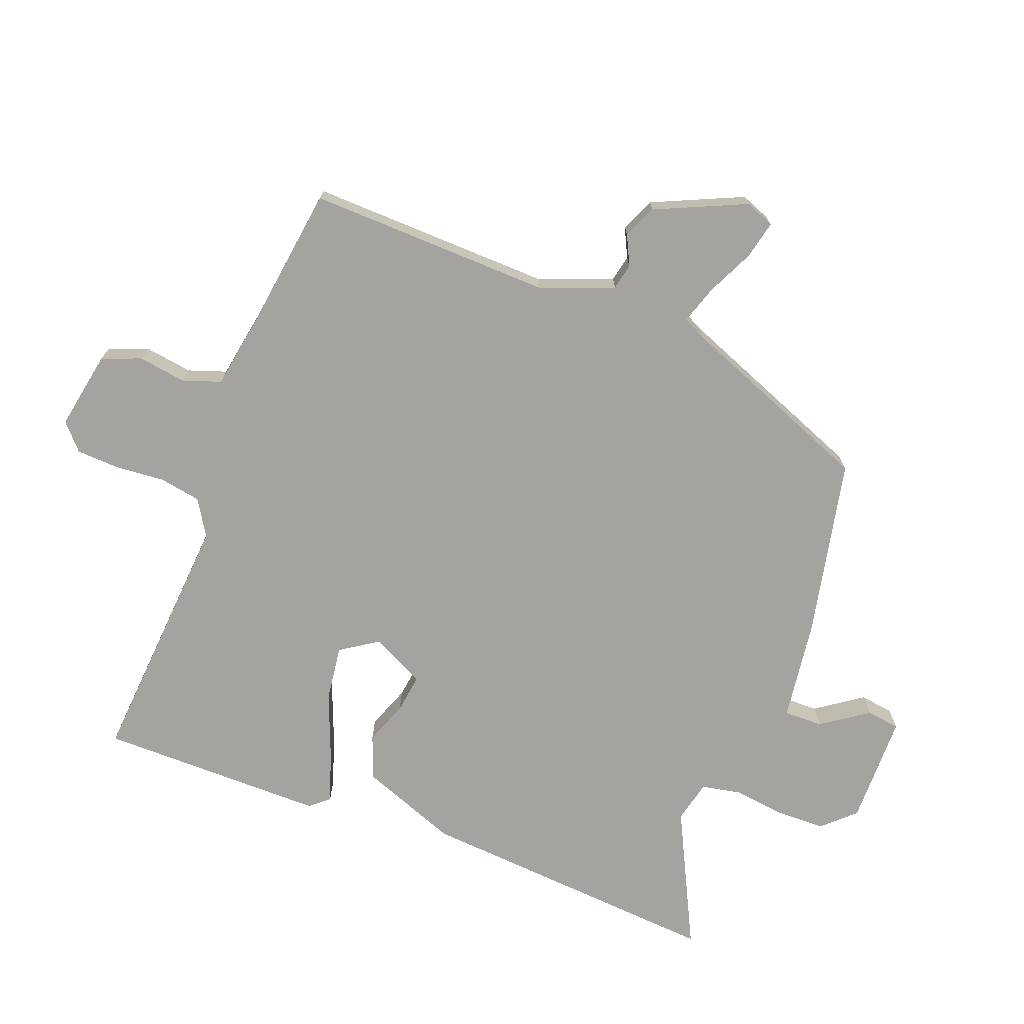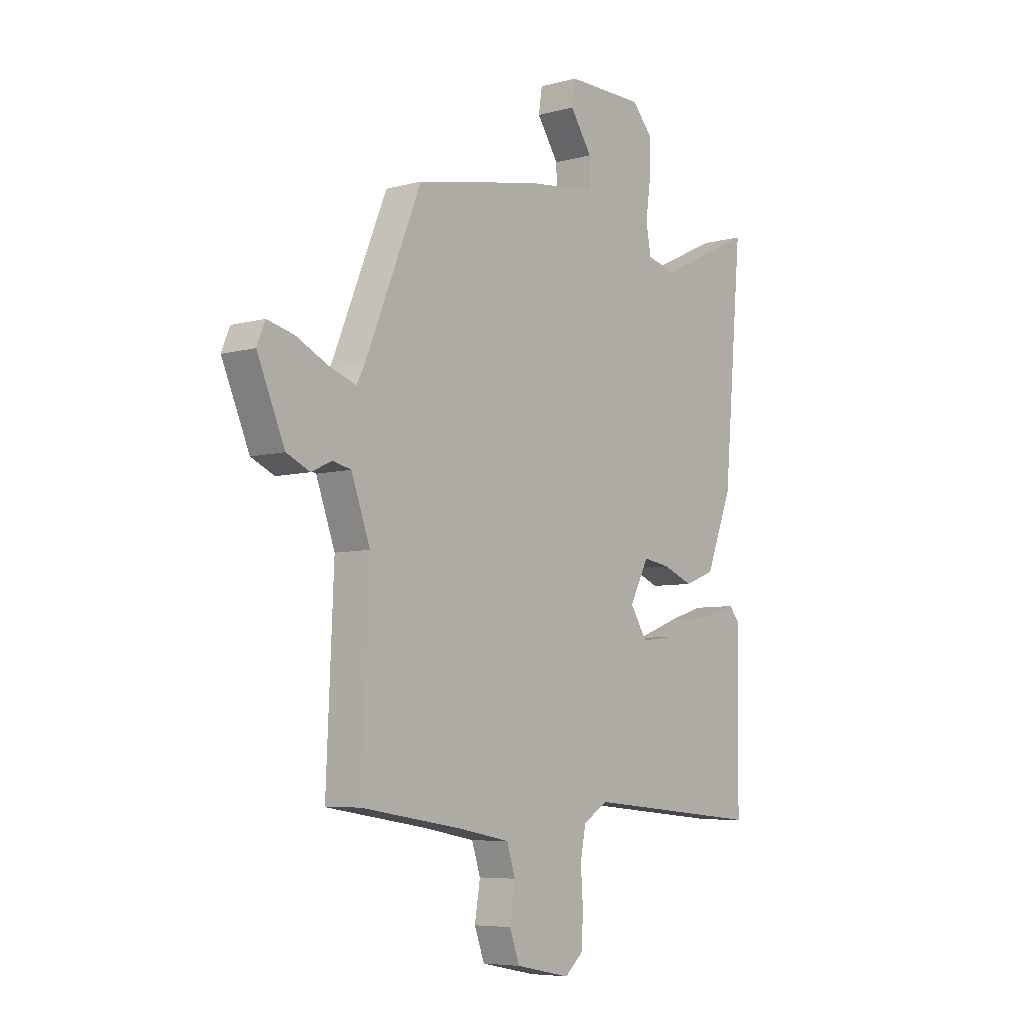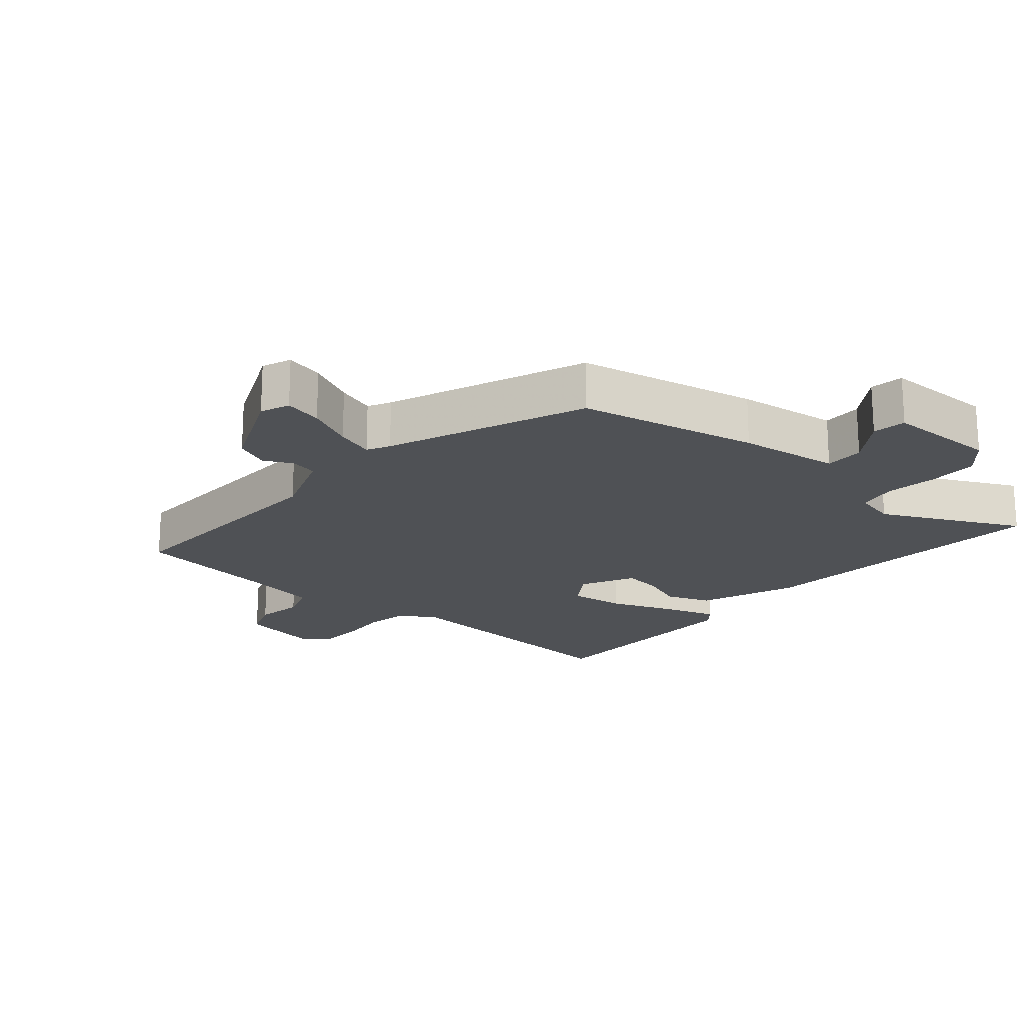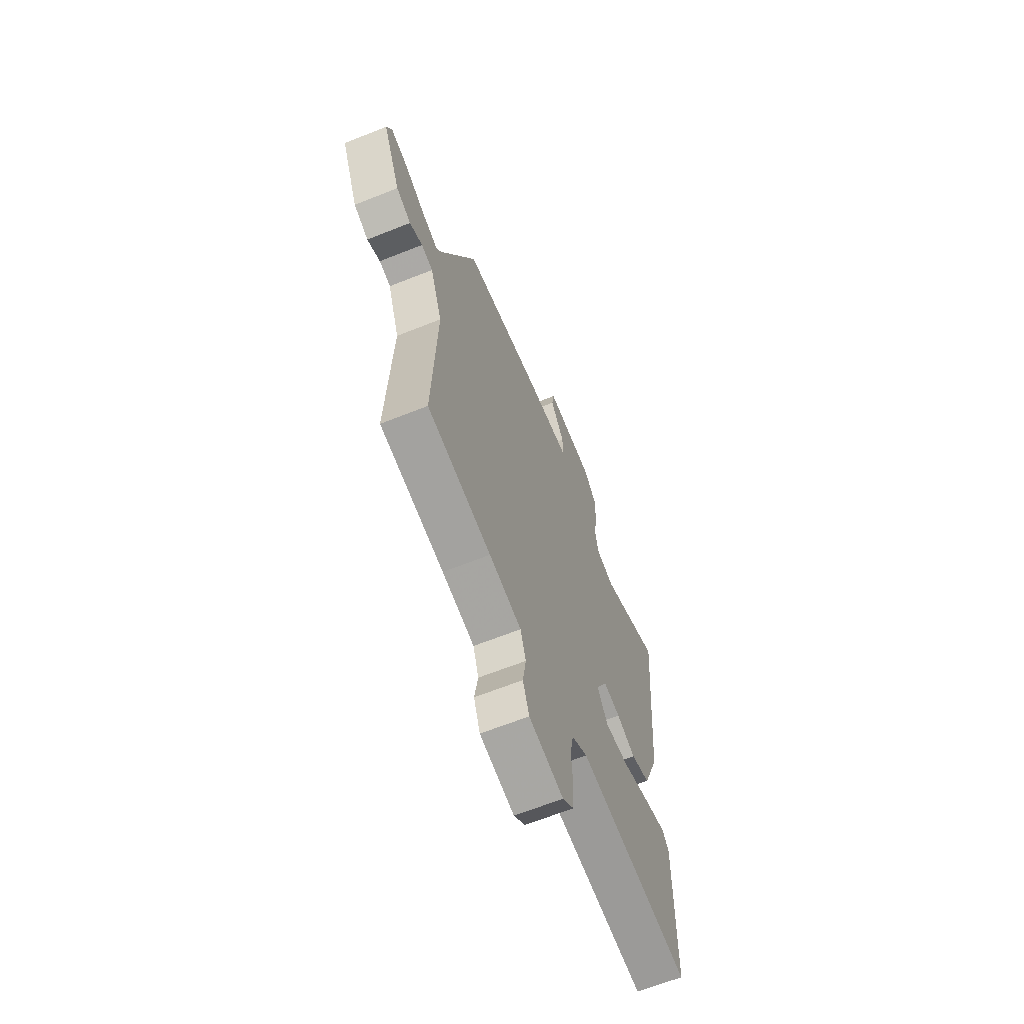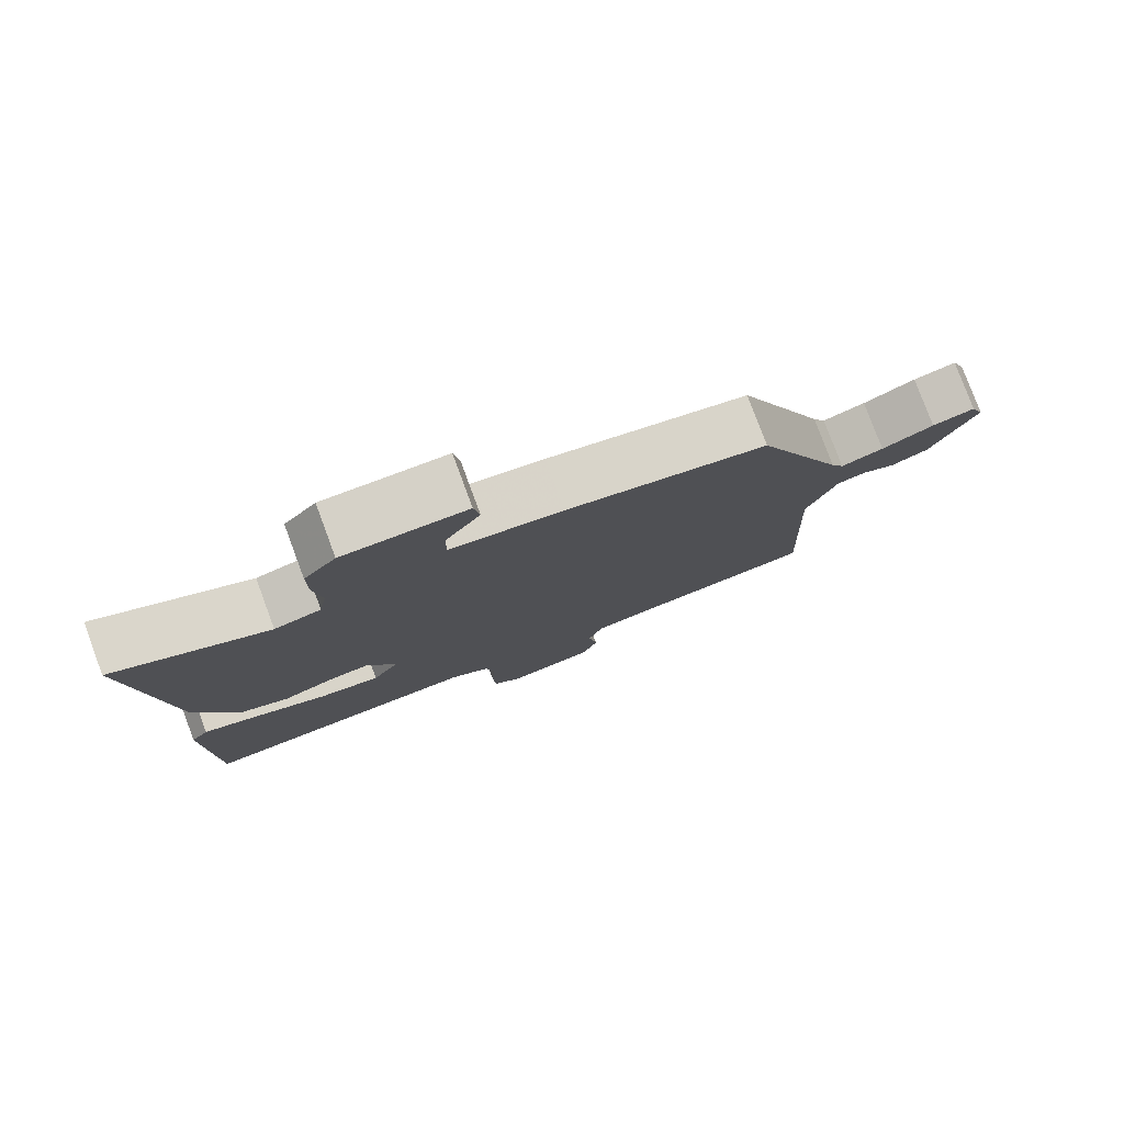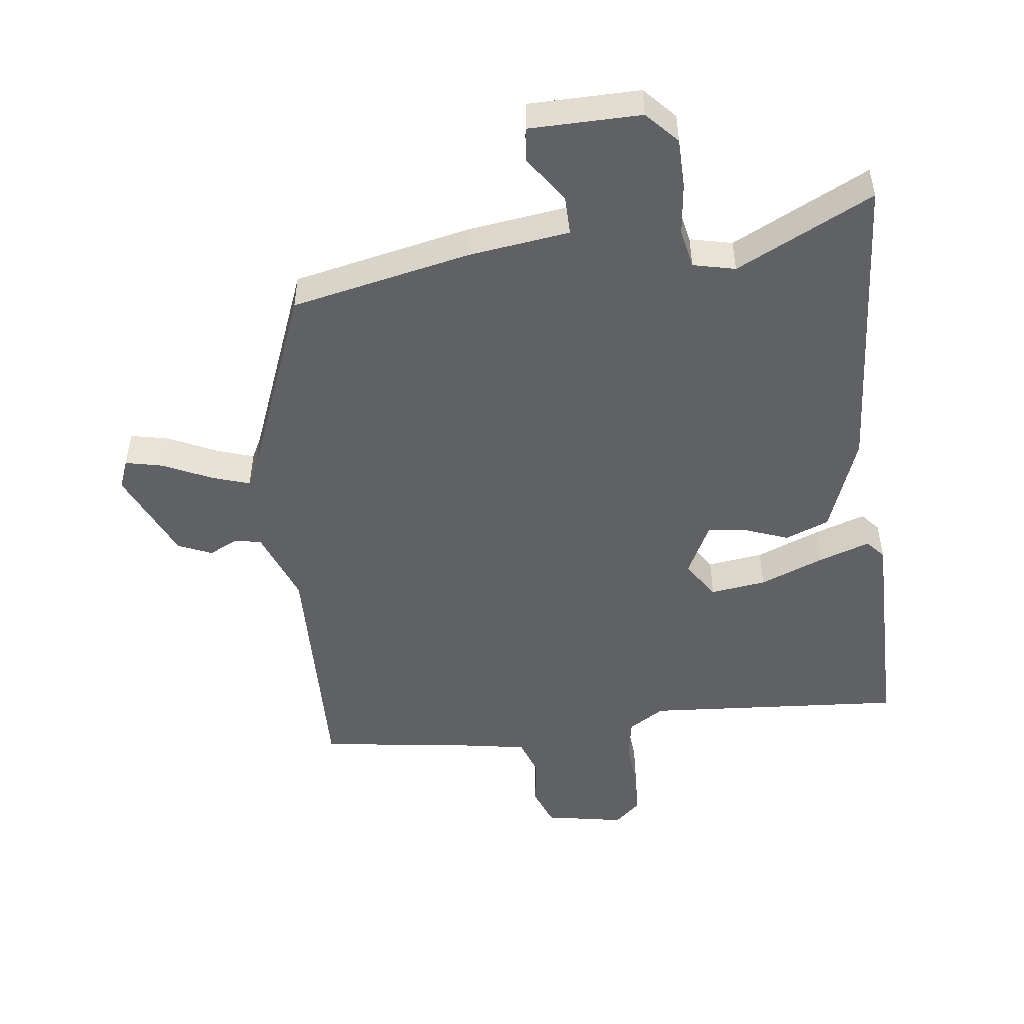
<metadata>
{"format":"obj","ext":"obj","renderer":"f3d","projection":"perspective","resolution":1024,"background":"white","views":[{"elev":-73.0,"azim":-110.0,"up":"+Y"},{"elev":-6.4,"azim":-51.3,"up":"+Z"},{"elev":-19.6,"azim":-40.0,"up":"+Y"},{"elev":-64.8,"azim":-68.1,"up":"+Z"},{"elev":79.2,"azim":159.6,"up":"+Z"},{"elev":-49.9,"azim":8.0,"up":"+Y"}]}
</metadata>
<code>
v -0.362 0.07 0.488
v -0.088 0.07 0.541
v 0.066 0.07 0.559
v 0.066 0.07 0.619
v 0.018 0.07 0.69
v 0.026 0.07 0.741
v 0.195 0.07 0.74
v 0.239 0.07 0.691
v 0.239 0.07 0.616
v 0.228 0.07 0.537
v 0.239 0.07 0.477
v 0.303 0.07 0.461
v 0.513 0.07 0.561
v 0.471 0.07 0.093
v 0.413 0.07 -0.054
v 0.346 0.07 -0.079
v 0.28 0.07 -0.053
v 0.221 0.07 -0.044
v 0.179 0.07 -0.124
v 0.216 0.07 -0.182
v 0.301 0.07 -0.172
v 0.399 0.07 -0.135
v 0.477 0.07 -0.11
v 0.501 0.07 -0.139
v 0.495 0.07 -0.485
v 0.102 0.07 -0.45
v 0.047 0.07 -0.483
v 0.035 0.07 -0.546
v 0.04 0.07 -0.621
v 0.036 0.07 -0.687
v -0.004 0.07 -0.722
v -0.124 0.07 -0.698
v -0.146 0.07 -0.638
v -0.134 0.07 -0.565
v -0.153 0.07 -0.507
v -0.265 0.07 -0.486
v -0.487 0.07 -0.452
v -0.471 0.07 -0.081
v -0.512 0.07 0.032
v -0.552 0.07 0.041
v -0.597 0.07 0.02
v -0.648 0.07 0.043
v -0.708 0.07 0.182
v -0.69 0.07 0.226
v -0.632 0.07 0.212
v -0.561 0.07 0.177
v -0.503 0.07 0.157
v -0.485 0.07 0.191
v -0.362 0 0.488
v -0.088 0 0.541
v 0.066 0 0.559
v 0.066 0 0.619
v 0.018 0 0.69
v 0.026 0 0.741
v 0.195 0 0.74
v 0.239 0 0.691
v 0.239 0 0.616
v 0.228 0 0.537
v 0.239 0 0.477
v 0.303 0 0.461
v 0.513 0 0.561
v 0.471 0 0.093
v 0.413 0 -0.054
v 0.346 0 -0.079
v 0.28 0 -0.053
v 0.221 0 -0.044
v 0.179 0 -0.124
v 0.216 0 -0.182
v 0.301 0 -0.172
v 0.399 0 -0.135
v 0.477 0 -0.11
v 0.501 0 -0.139
v 0.495 0 -0.485
v 0.102 0 -0.45
v 0.047 0 -0.483
v 0.035 0 -0.546
v 0.04 0 -0.621
v 0.036 0 -0.687
v -0.004 0 -0.722
v -0.124 0 -0.698
v -0.146 0 -0.638
v -0.134 0 -0.565
v -0.153 0 -0.507
v -0.265 0 -0.486
v -0.487 0 -0.452
v -0.471 0 -0.081
v -0.512 0 0.032
v -0.552 0 0.041
v -0.597 0 0.02
v -0.648 0 0.043
v -0.708 0 0.182
v -0.69 0 0.226
v -0.632 0 0.212
v -0.561 0 0.177
v -0.503 0 0.157
v -0.485 0 0.191
f 44 45 46
f 43 44 46
f 42 43 46
f 41 42 46
f 40 41 46
f 39 40 46 47
f 38 39 47 48
f 36 37 38
f 1 2 3
f 48 1 3
f 38 48 3
f 36 38 3
f 35 36 3
f 32 33 34
f 31 32 34
f 30 31 34
f 29 30 34
f 28 29 34
f 34 35 3
f 28 34 3
f 27 28 3
f 24 25 26
f 23 24 26
f 22 23 26
f 21 22 26
f 20 21 26 27
f 15 16 17
f 14 15 17
f 13 14 17
f 12 13 17
f 11 12 17 18
f 10 11 18 19
f 8 9 10
f 7 8 10
f 6 7 10
f 5 6 10
f 4 5 10
f 3 4 10 19
f 19 20 27
f 3 19 27
f 94 93 92
f 94 92 91
f 94 91 90
f 94 90 89
f 94 89 88
f 95 94 88 87
f 96 95 87 86
f 86 85 84
f 51 50 49
f 51 49 96
f 51 96 86
f 51 86 84
f 51 84 83
f 82 81 80
f 82 80 79
f 82 79 78
f 82 78 77
f 82 77 76
f 51 83 82
f 51 82 76
f 51 76 75
f 74 73 72
f 74 72 71
f 74 71 70
f 74 70 69
f 75 74 69 68
f 65 64 63
f 65 63 62
f 65 62 61
f 65 61 60
f 66 65 60 59
f 67 66 59 58
f 58 57 56
f 58 56 55
f 58 55 54
f 58 54 53
f 58 53 52
f 67 58 52 51
f 75 68 67
f 75 67 51
f 1 49 50 2
f 2 50 51 3
f 3 51 52 4
f 4 52 53 5
f 5 53 54 6
f 6 54 55 7
f 7 55 56 8
f 8 56 57 9
f 9 57 58 10
f 10 58 59 11
f 11 59 60 12
f 12 60 61 13
f 13 61 62 14
f 14 62 63 15
f 15 63 64 16
f 16 64 65 17
f 17 65 66 18
f 18 66 67 19
f 19 67 68 20
f 20 68 69 21
f 21 69 70 22
f 22 70 71 23
f 23 71 72 24
f 24 72 73 25
f 25 73 74 26
f 26 74 75 27
f 27 75 76 28
f 28 76 77 29
f 29 77 78 30
f 30 78 79 31
f 31 79 80 32
f 32 80 81 33
f 33 81 82 34
f 34 82 83 35
f 35 83 84 36
f 36 84 85 37
f 37 85 86 38
f 38 86 87 39
f 39 87 88 40
f 40 88 89 41
f 41 89 90 42
f 42 90 91 43
f 43 91 92 44
f 44 92 93 45
f 45 93 94 46
f 46 94 95 47
f 47 95 96 48
f 48 96 49 1

</code>
